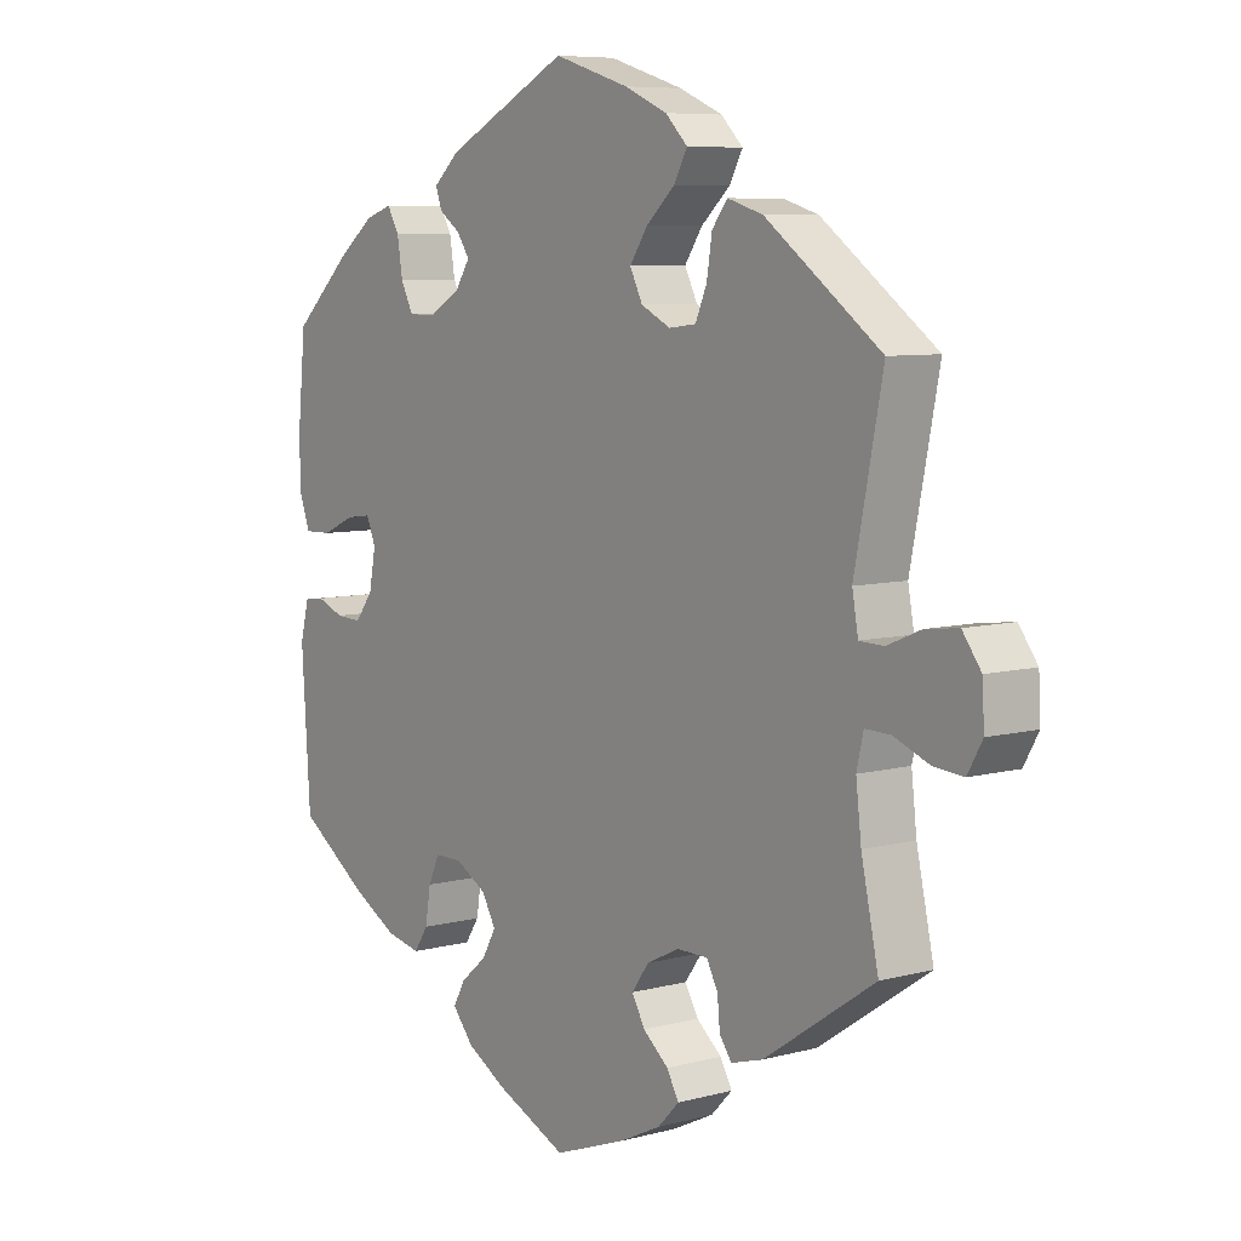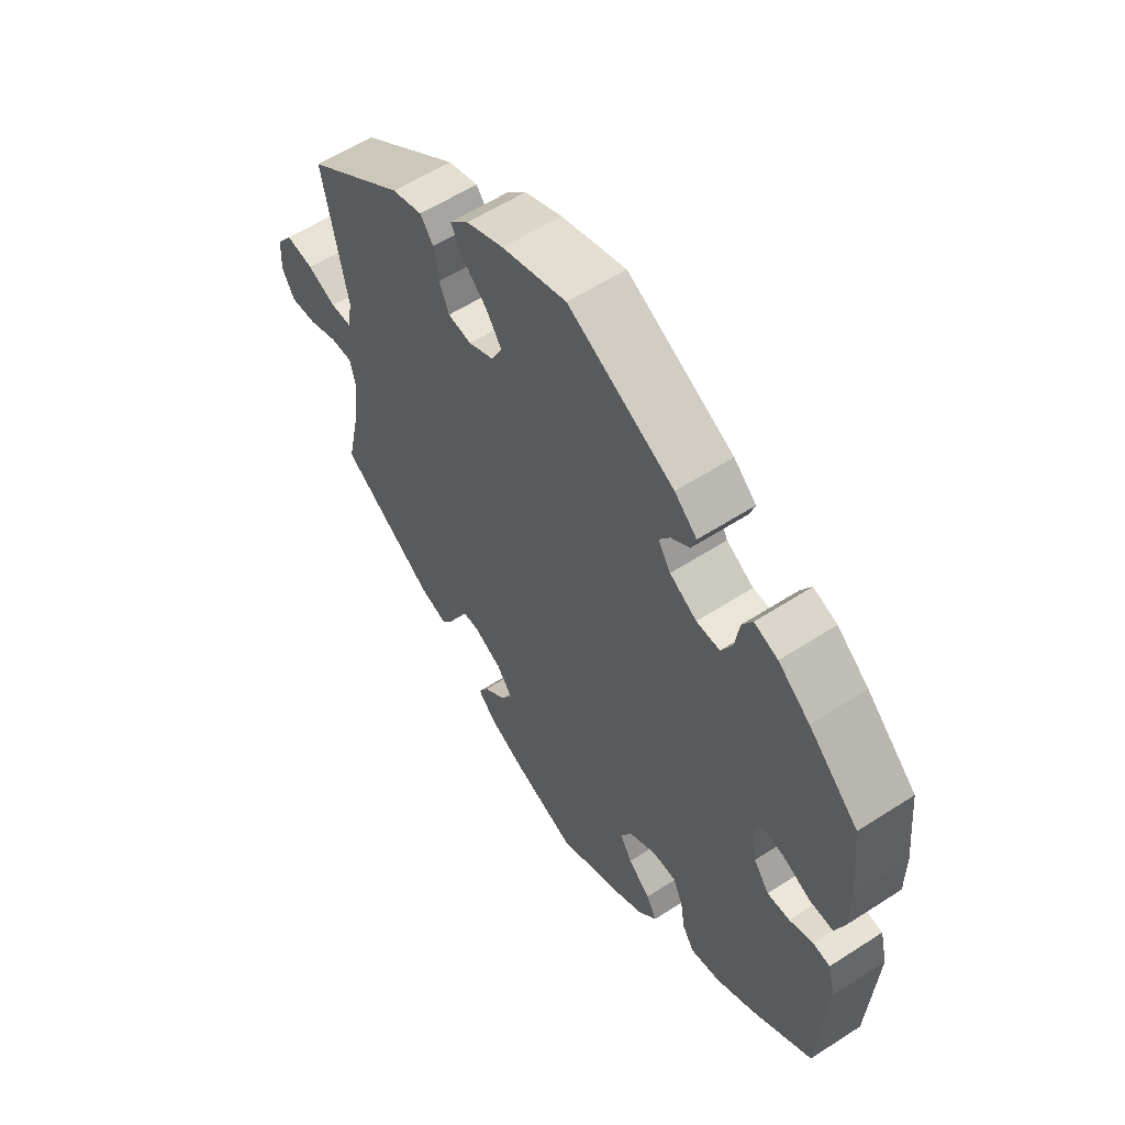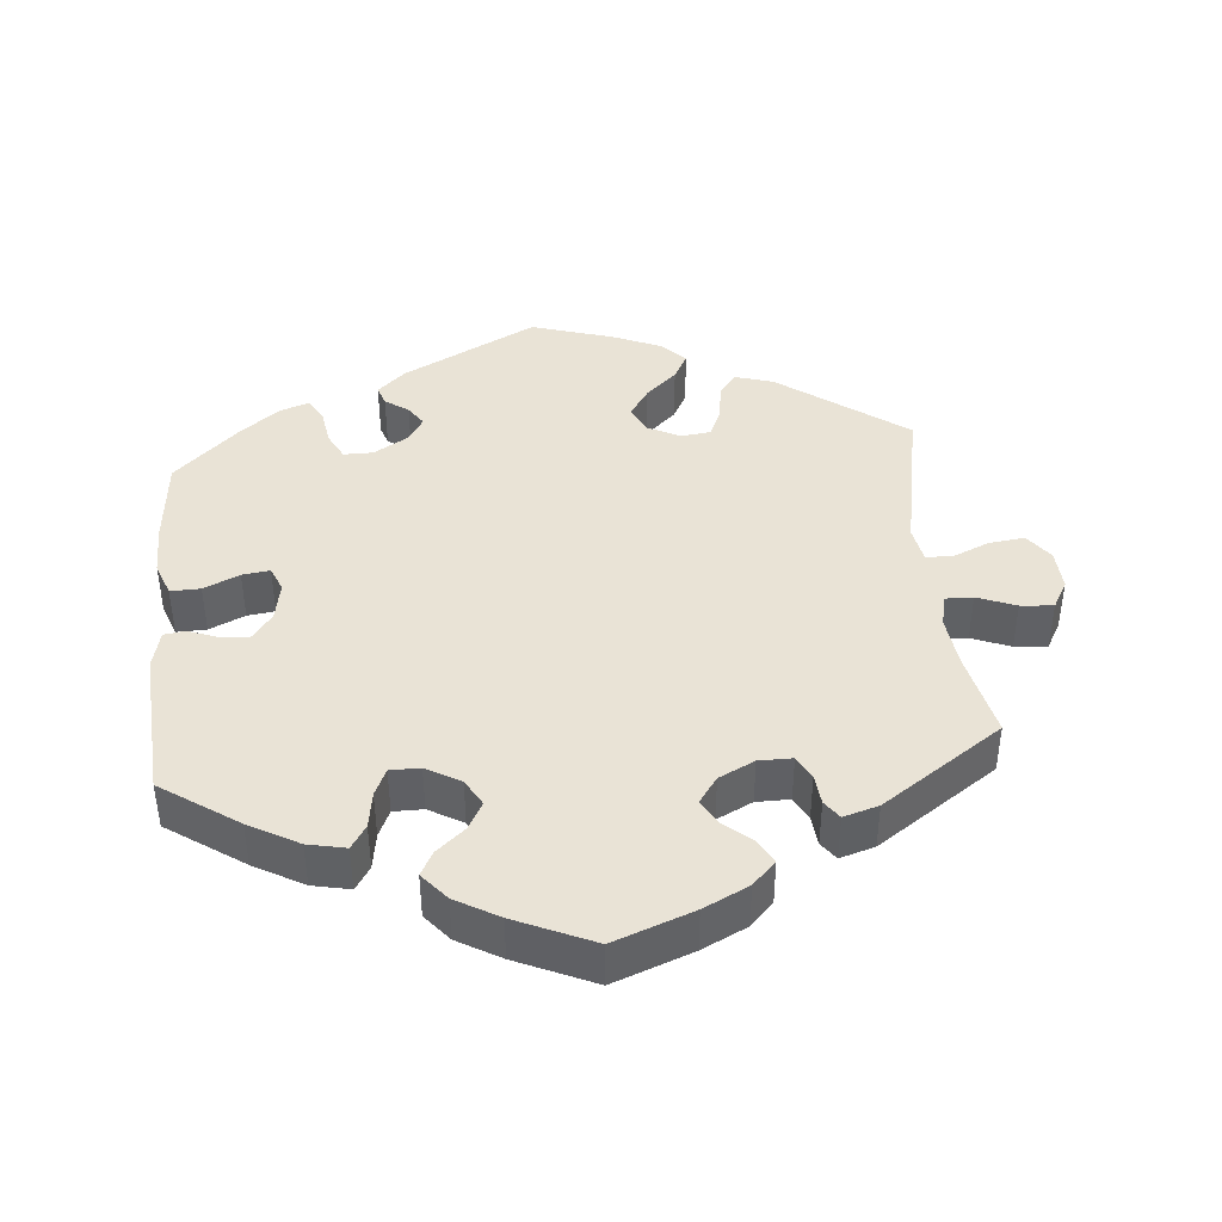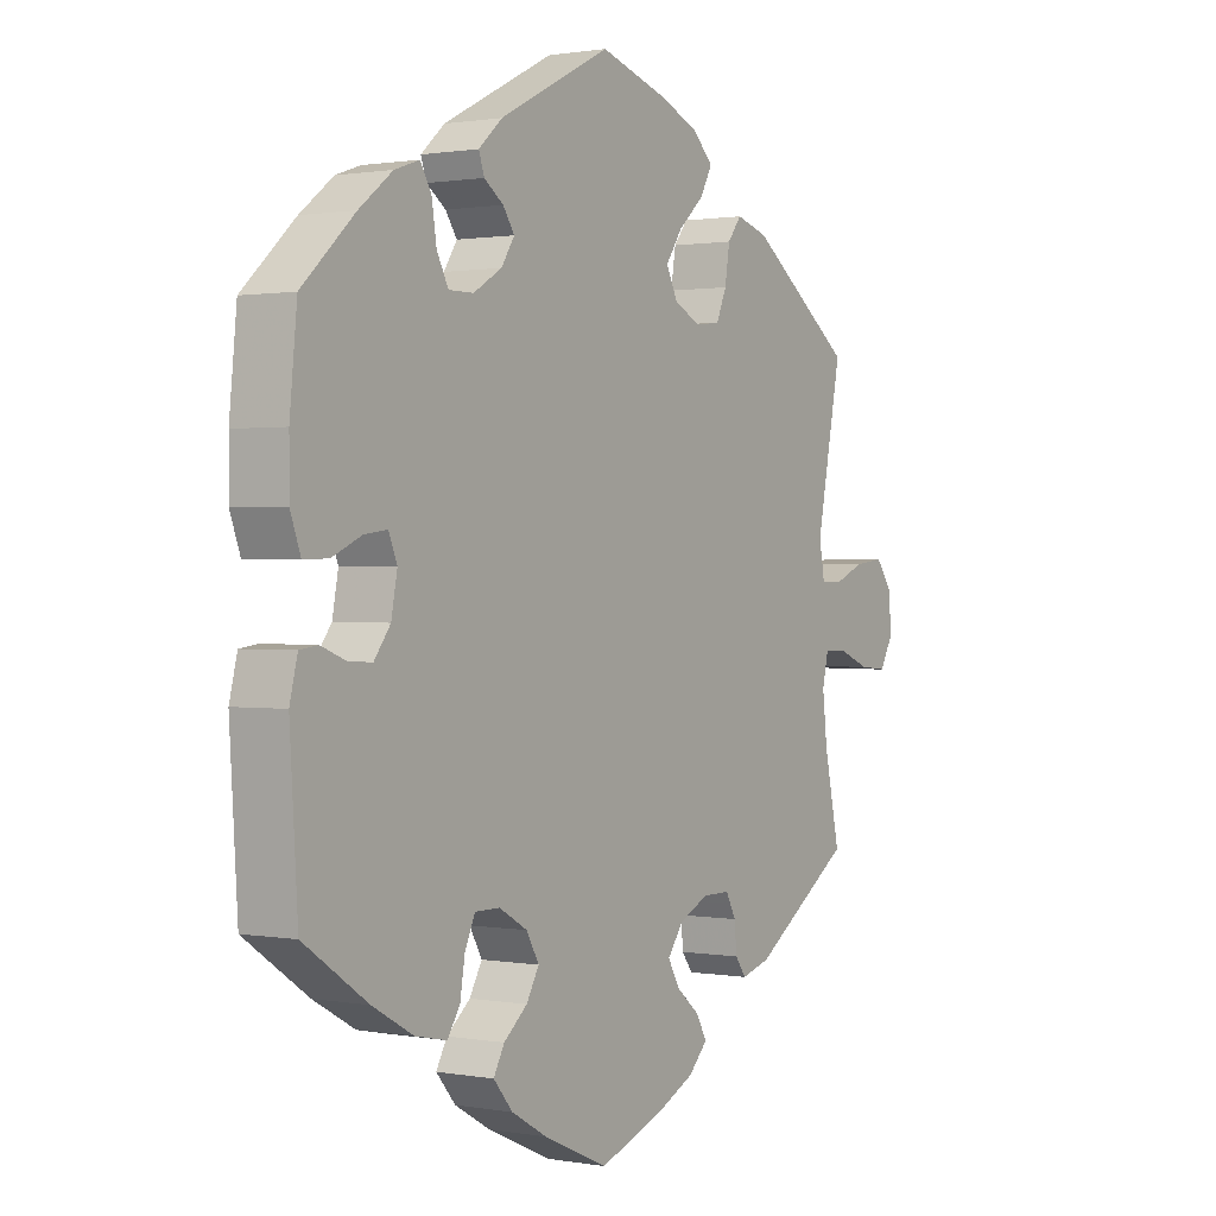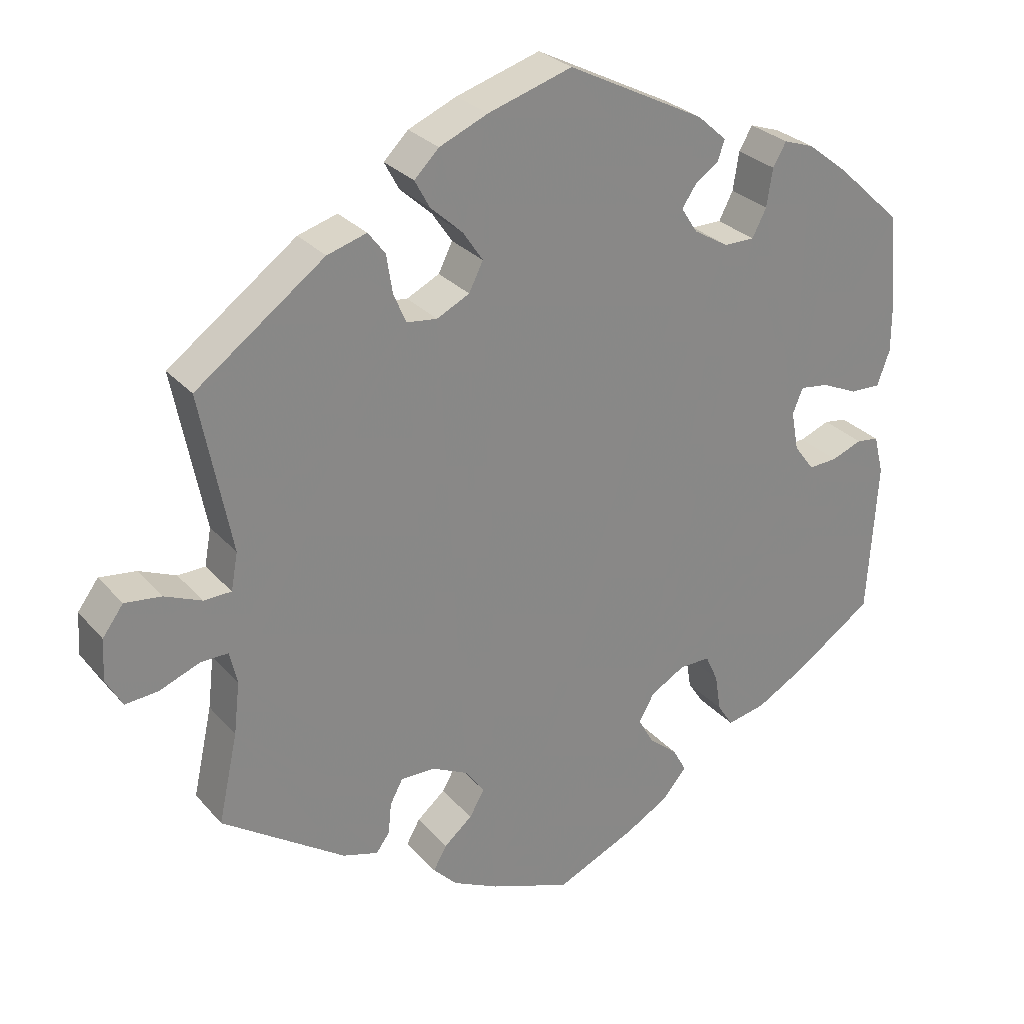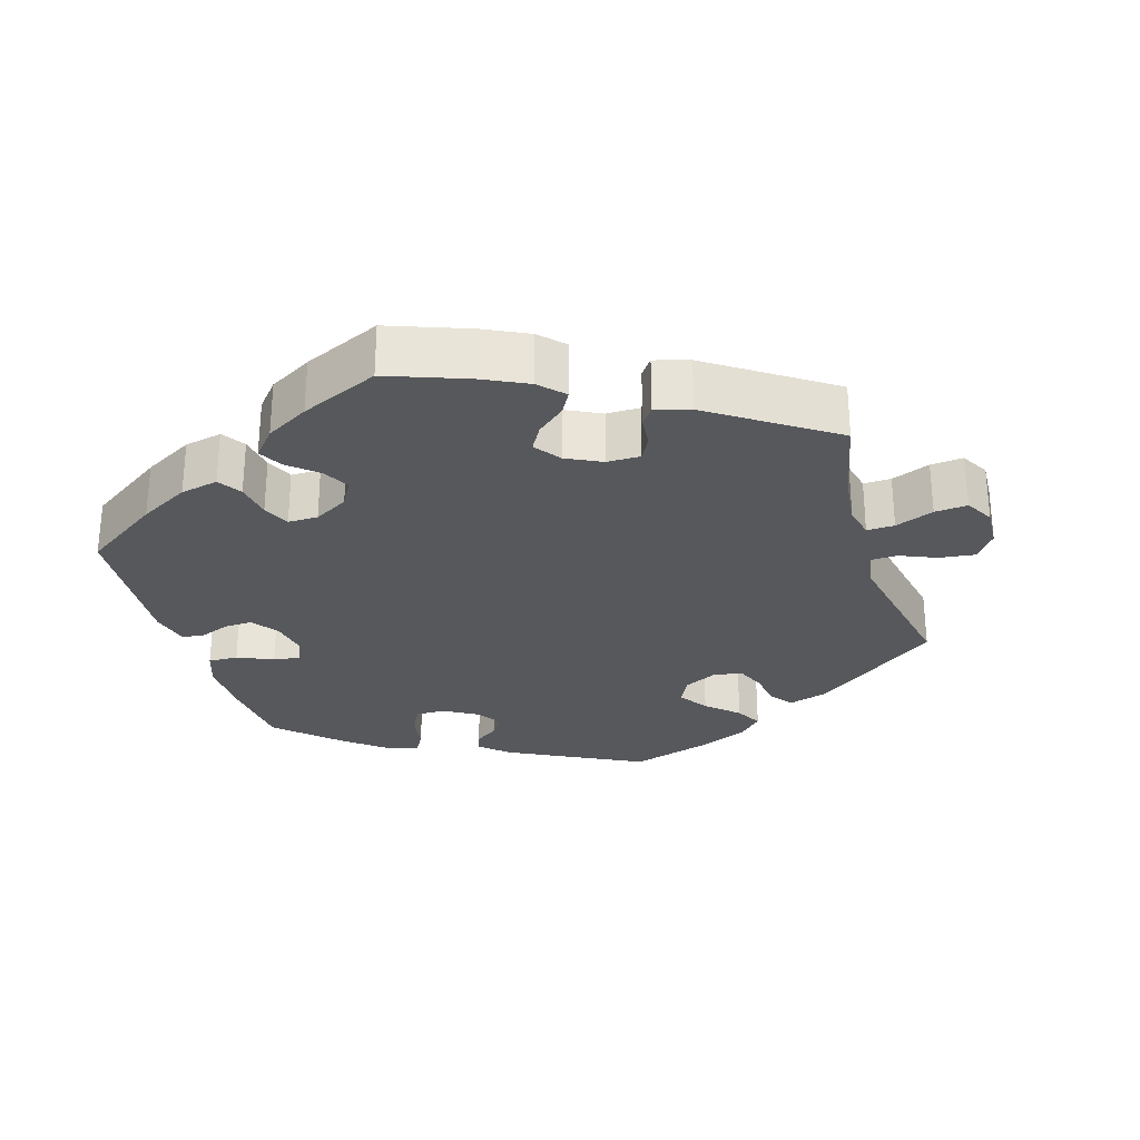
<metadata>
{"format":"obj","ext":"obj","renderer":"f3d","projection":"perspective","resolution":1024,"background":"white","views":[{"elev":7.4,"azim":-127.4,"up":"+Z"},{"elev":58.0,"azim":56.2,"up":"+Z"},{"elev":42.0,"azim":174.6,"up":"+Y"},{"elev":0.9,"azim":123.1,"up":"+Z"},{"elev":28.0,"azim":-32.1,"up":"+Z"},{"elev":-28.4,"azim":-163.2,"up":"+Y"}]}
</metadata>
<code>
v -0.108 0.07 -0.538
v -0.17 0.07 -0.508
v -0.202 0.07 -0.475
v -0.184 0.07 -0.443
v -0.146 0.07 -0.411
v -0.126 0.07 -0.376
v -0.152 0.07 -0.34
v -0.201 0.07 -0.316
v -0.247 0.07 -0.316
v -0.264 0.07 -0.348
v -0.268 0.07 -0.39
v -0.286 0.07 -0.415
v -0.334 0.07 -0.401
v -0.5 0.07 -0.289
v -0.474 0.07 -0.169
v -0.466 0.07 -0.099
v -0.476 0.07 -0.055
v -0.514 0.07 -0.056
v -0.567 0.07 -0.077
v -0.612 0.07 -0.081
v -0.634 0.07 -0.042
v -0.631 0.07 0.014
v -0.603 0.07 0.052
v -0.554 0.07 0.046
v -0.504 0.07 0.025
v -0.467 0.07 0.026
v -0.458 0.07 0.076
v -0.5 0.07 0.289
v -0.327 0.07 0.416
v -0.274 0.07 0.432
v -0.251 0.07 0.402
v -0.243 0.07 0.351
v -0.226 0.07 0.311
v -0.185 0.07 0.306
v -0.141 0.07 0.328
v -0.122 0.07 0.366
v -0.149 0.07 0.406
v -0.192 0.07 0.445
v -0.212 0.07 0.482
v -0.179 0.07 0.515
v -0.114 0.07 0.543
v -0.001 0.07 0.578
v 0.184 0.07 0.484
v 0.223 0.07 0.449
v 0.214 0.07 0.422
v 0.182 0.07 0.399
v 0.163 0.07 0.371
v 0.185 0.07 0.337
v 0.232 0.07 0.309
v 0.273 0.07 0.309
v 0.292 0.07 0.346
v 0.3 0.07 0.397
v 0.318 0.07 0.428
v 0.359 0.07 0.414
v 0.414 0.07 0.371
v 0.501 0.07 0.29
v 0.513 0.07 0.169
v 0.513 0.07 0.098
v 0.496 0.07 0.051
v 0.455 0.07 0.052
v 0.406 0.07 0.074
v 0.368 0.07 0.079
v 0.354 0.07 0.045
v 0.364 0.07 -0.008
v 0.391 0.07 -0.044
v 0.43 0.07 -0.042
v 0.471 0.07 -0.026
v 0.501 0.07 -0.03
v 0.514 0.07 -0.082
v 0.501 0.07 -0.289
v 0.396 0.07 -0.361
v 0.328 0.07 -0.399
v 0.276 0.07 -0.41
v 0.255 0.07 -0.378
v 0.247 0.07 -0.328
v 0.23 0.07 -0.291
v 0.189 0.07 -0.291
v 0.142 0.07 -0.318
v 0.121 0.07 -0.355
v 0.142 0.07 -0.392
v 0.181 0.07 -0.425
v 0.199 0.07 -0.458
v 0.167 0.07 -0.496
v 0.108 0.07 -0.53
v 0.001 0.07 -0.578
v -0.108 0 -0.538
v -0.17 0 -0.508
v -0.202 0 -0.475
v -0.184 0 -0.443
v -0.146 0 -0.411
v -0.126 0 -0.376
v -0.152 0 -0.34
v -0.201 0 -0.316
v -0.247 0 -0.316
v -0.264 0 -0.348
v -0.268 0 -0.39
v -0.286 0 -0.415
v -0.334 0 -0.401
v -0.5 0 -0.289
v -0.474 0 -0.169
v -0.466 0 -0.099
v -0.476 0 -0.055
v -0.514 0 -0.056
v -0.567 0 -0.077
v -0.612 0 -0.081
v -0.634 0 -0.042
v -0.631 0 0.014
v -0.603 0 0.052
v -0.554 0 0.046
v -0.504 0 0.025
v -0.467 0 0.026
v -0.458 0 0.076
v -0.5 0 0.289
v -0.327 0 0.416
v -0.274 0 0.432
v -0.251 0 0.402
v -0.243 0 0.351
v -0.226 0 0.311
v -0.185 0 0.306
v -0.141 0 0.328
v -0.122 0 0.366
v -0.149 0 0.406
v -0.192 0 0.445
v -0.212 0 0.482
v -0.179 0 0.515
v -0.114 0 0.543
v -0.001 0 0.578
v 0.184 0 0.484
v 0.223 0 0.449
v 0.214 0 0.422
v 0.182 0 0.399
v 0.163 0 0.371
v 0.185 0 0.337
v 0.232 0 0.309
v 0.273 0 0.309
v 0.292 0 0.346
v 0.3 0 0.397
v 0.318 0 0.428
v 0.359 0 0.414
v 0.414 0 0.371
v 0.501 0 0.29
v 0.513 0 0.169
v 0.513 0 0.098
v 0.496 0 0.051
v 0.455 0 0.052
v 0.406 0 0.074
v 0.368 0 0.079
v 0.354 0 0.045
v 0.364 0 -0.008
v 0.391 0 -0.044
v 0.43 0 -0.042
v 0.471 0 -0.026
v 0.501 0 -0.03
v 0.514 0 -0.082
v 0.501 0 -0.289
v 0.396 0 -0.361
v 0.328 0 -0.399
v 0.276 0 -0.41
v 0.255 0 -0.378
v 0.247 0 -0.328
v 0.23 0 -0.291
v 0.189 0 -0.291
v 0.142 0 -0.318
v 0.121 0 -0.355
v 0.142 0 -0.392
v 0.181 0 -0.425
v 0.199 0 -0.458
v 0.167 0 -0.496
v 0.108 0 -0.53
v 0.001 0 -0.578
f 80 81 82 83
f 79 80 83 84
f 72 73 74 75
f 72 75 76
f 71 72 76
f 70 71 76
f 69 70 76 77
f 66 67 68 69
f 65 66 69 77
f 58 59 60 61
f 58 61 62
f 57 58 62
f 56 57 62
f 55 56 62
f 54 55 62 63
f 51 52 53 54
f 50 51 54 63
f 43 44 45 46
f 43 46 47
f 42 43 47
f 41 42 47 48
f 37 38 39 40
f 36 37 40 41
f 29 30 31 32
f 27 28 29 32
f 26 27 32 33
f 22 23 24 25
f 22 25 26
f 21 22 26
f 18 19 20 21
f 17 18 21 26
f 16 17 26 33
f 12 13 14 15
f 10 11 12 15
f 9 10 15 16
f 8 9 16 33
f 2 3 4 5
f 2 5 6
f 1 2 6
f 79 84 85 1
f 64 65 77 78
f 50 63 64 78
f 49 50 78 79
f 48 49 79 1
f 36 41 48 1
f 7 8 33 34
f 6 7 34 35
f 1 6 35 36
f 168 167 166 165
f 169 168 165 164
f 160 159 158 157
f 161 160 157
f 161 157 156
f 161 156 155
f 162 161 155 154
f 154 153 152 151
f 162 154 151 150
f 146 145 144 143
f 147 146 143
f 147 143 142
f 147 142 141
f 147 141 140
f 148 147 140 139
f 139 138 137 136
f 148 139 136 135
f 131 130 129 128
f 132 131 128
f 132 128 127
f 133 132 127 126
f 125 124 123 122
f 126 125 122 121
f 117 116 115 114
f 117 114 113 112
f 118 117 112 111
f 110 109 108 107
f 111 110 107
f 111 107 106
f 106 105 104 103
f 111 106 103 102
f 118 111 102 101
f 100 99 98 97
f 100 97 96 95
f 101 100 95 94
f 118 101 94 93
f 90 89 88 87
f 91 90 87
f 91 87 86
f 86 170 169 164
f 163 162 150 149
f 163 149 148 135
f 164 163 135 134
f 86 164 134 133
f 86 133 126 121
f 119 118 93 92
f 120 119 92 91
f 121 120 91 86
f 1 86 87 2
f 2 87 88 3
f 3 88 89 4
f 4 89 90 5
f 5 90 91 6
f 6 91 92 7
f 7 92 93 8
f 8 93 94 9
f 9 94 95 10
f 10 95 96 11
f 11 96 97 12
f 12 97 98 13
f 13 98 99 14
f 14 99 100 15
f 15 100 101 16
f 16 101 102 17
f 17 102 103 18
f 18 103 104 19
f 19 104 105 20
f 20 105 106 21
f 21 106 107 22
f 22 107 108 23
f 23 108 109 24
f 24 109 110 25
f 25 110 111 26
f 26 111 112 27
f 27 112 113 28
f 28 113 114 29
f 29 114 115 30
f 30 115 116 31
f 31 116 117 32
f 32 117 118 33
f 33 118 119 34
f 34 119 120 35
f 35 120 121 36
f 36 121 122 37
f 37 122 123 38
f 38 123 124 39
f 39 124 125 40
f 40 125 126 41
f 41 126 127 42
f 42 127 128 43
f 43 128 129 44
f 44 129 130 45
f 45 130 131 46
f 46 131 132 47
f 47 132 133 48
f 48 133 134 49
f 49 134 135 50
f 50 135 136 51
f 51 136 137 52
f 52 137 138 53
f 53 138 139 54
f 54 139 140 55
f 55 140 141 56
f 56 141 142 57
f 57 142 143 58
f 58 143 144 59
f 59 144 145 60
f 60 145 146 61
f 61 146 147 62
f 62 147 148 63
f 63 148 149 64
f 64 149 150 65
f 65 150 151 66
f 66 151 152 67
f 67 152 153 68
f 68 153 154 69
f 69 154 155 70
f 70 155 156 71
f 71 156 157 72
f 72 157 158 73
f 73 158 159 74
f 74 159 160 75
f 75 160 161 76
f 76 161 162 77
f 77 162 163 78
f 78 163 164 79
f 79 164 165 80
f 80 165 166 81
f 81 166 167 82
f 82 167 168 83
f 83 168 169 84
f 84 169 170 85
f 85 170 86 1

</code>
